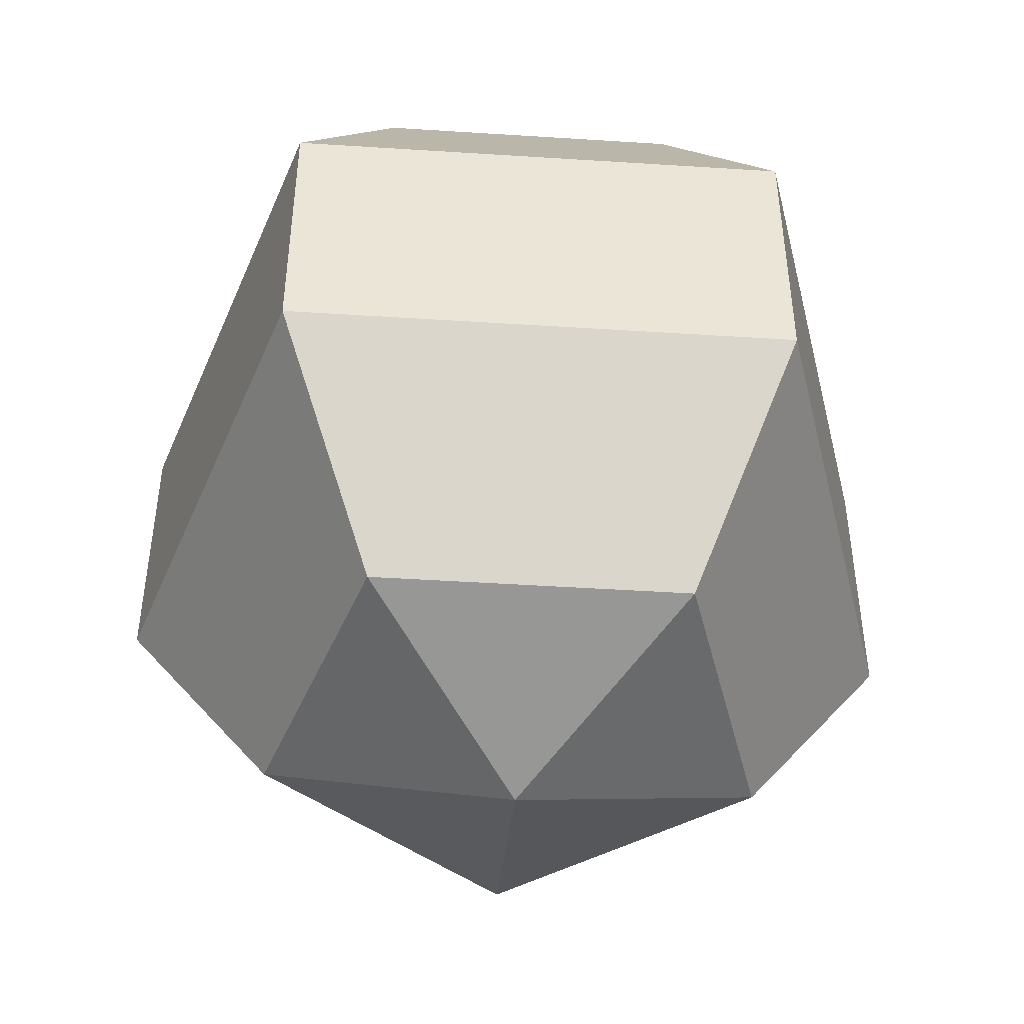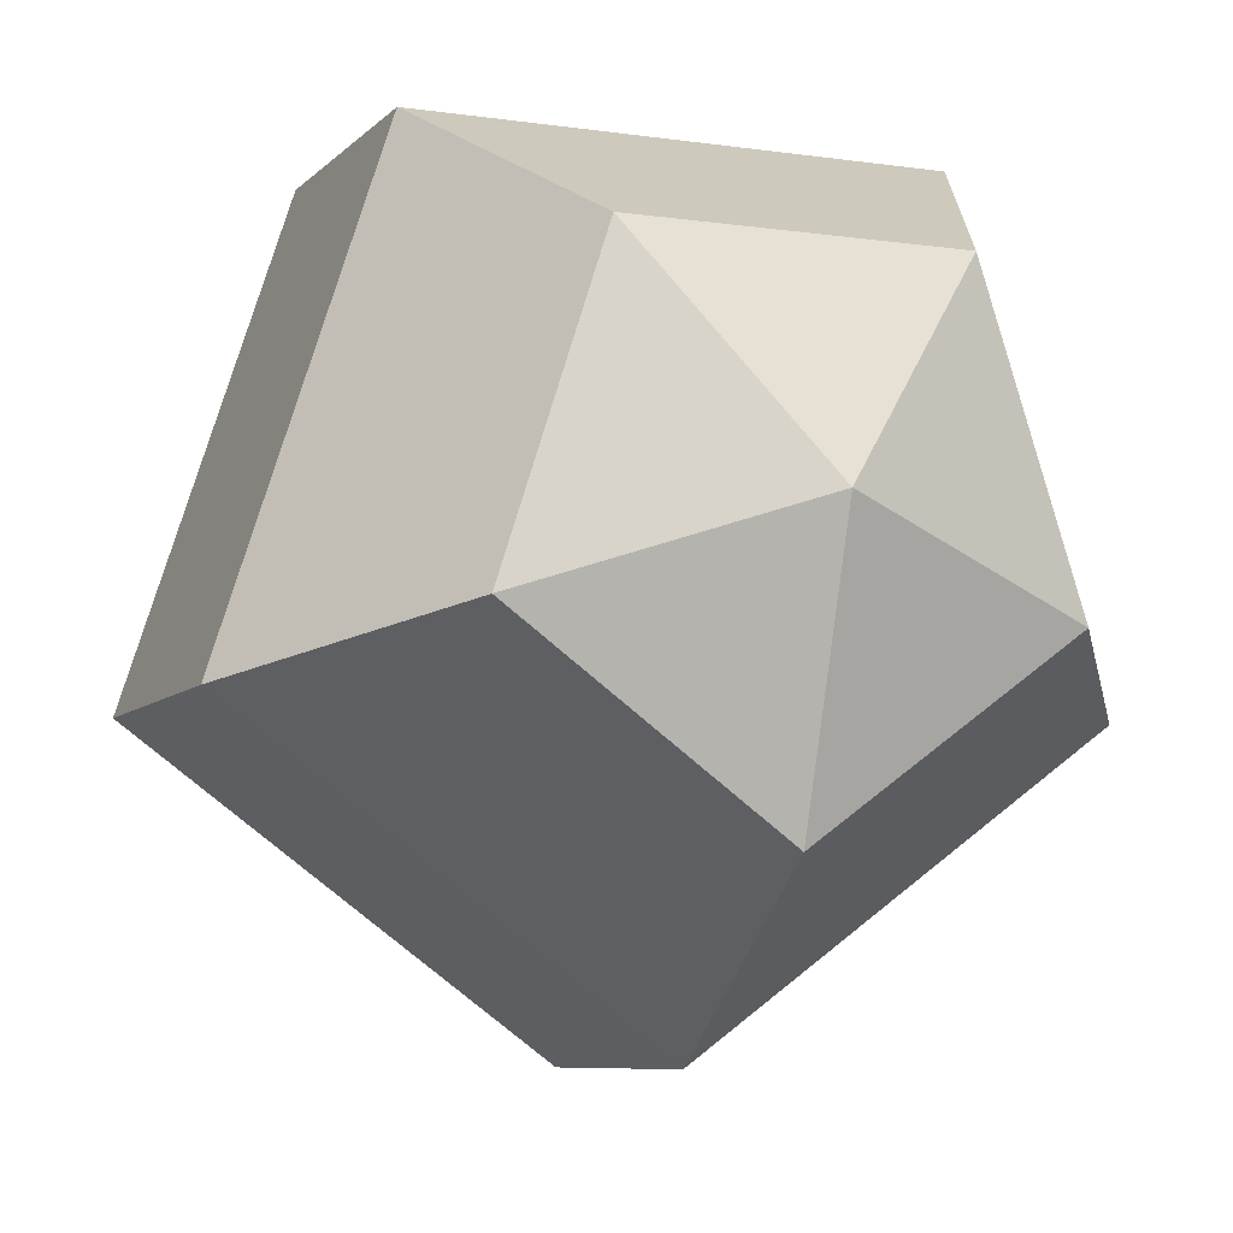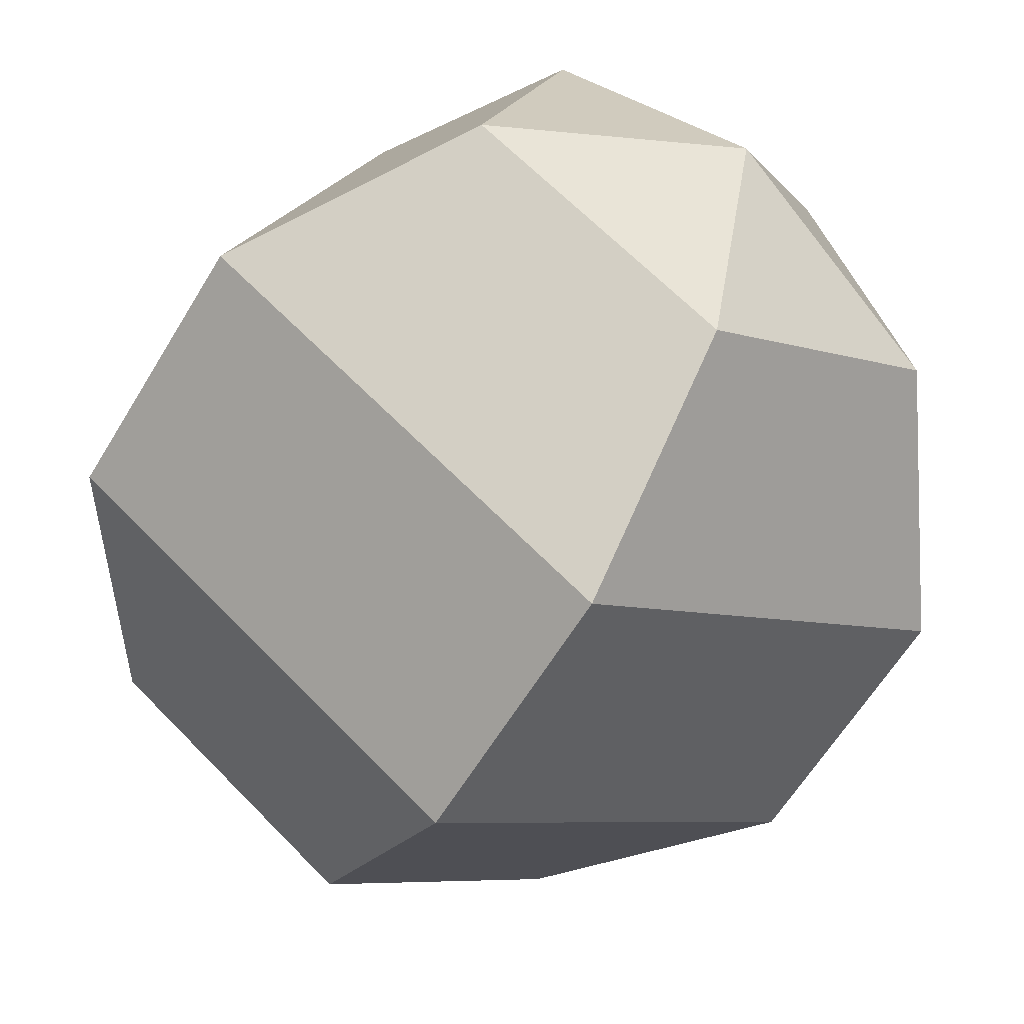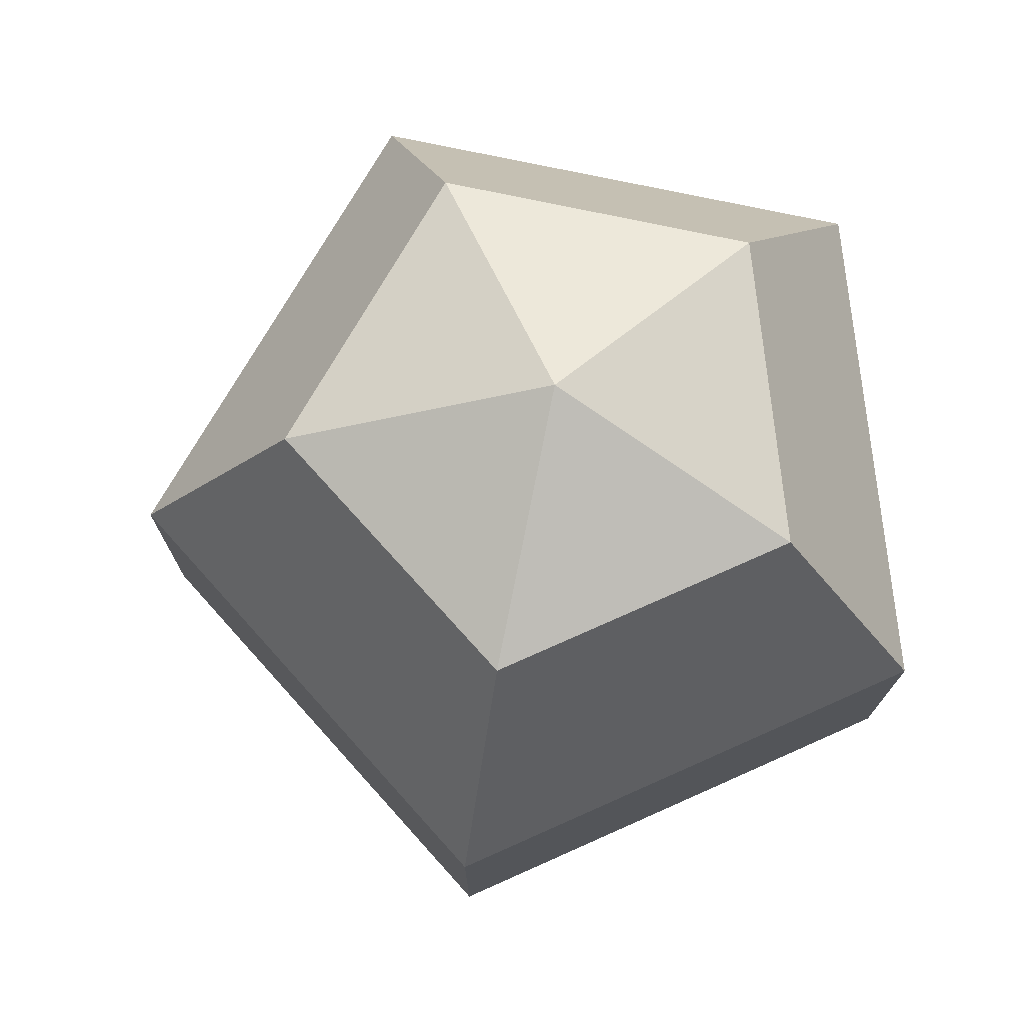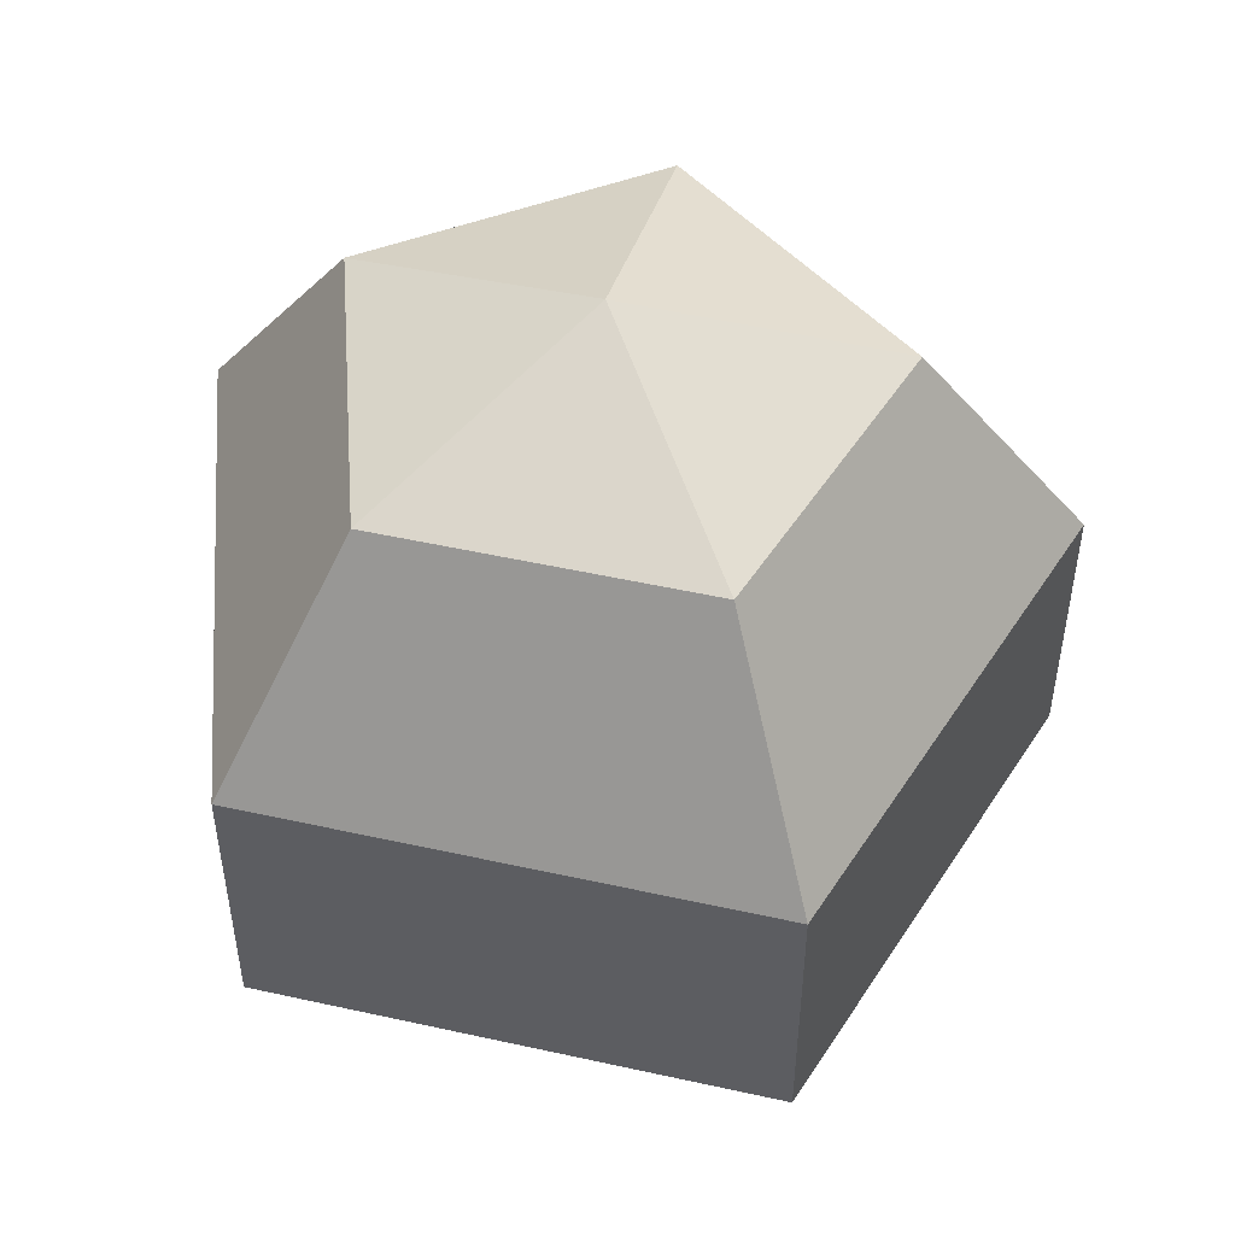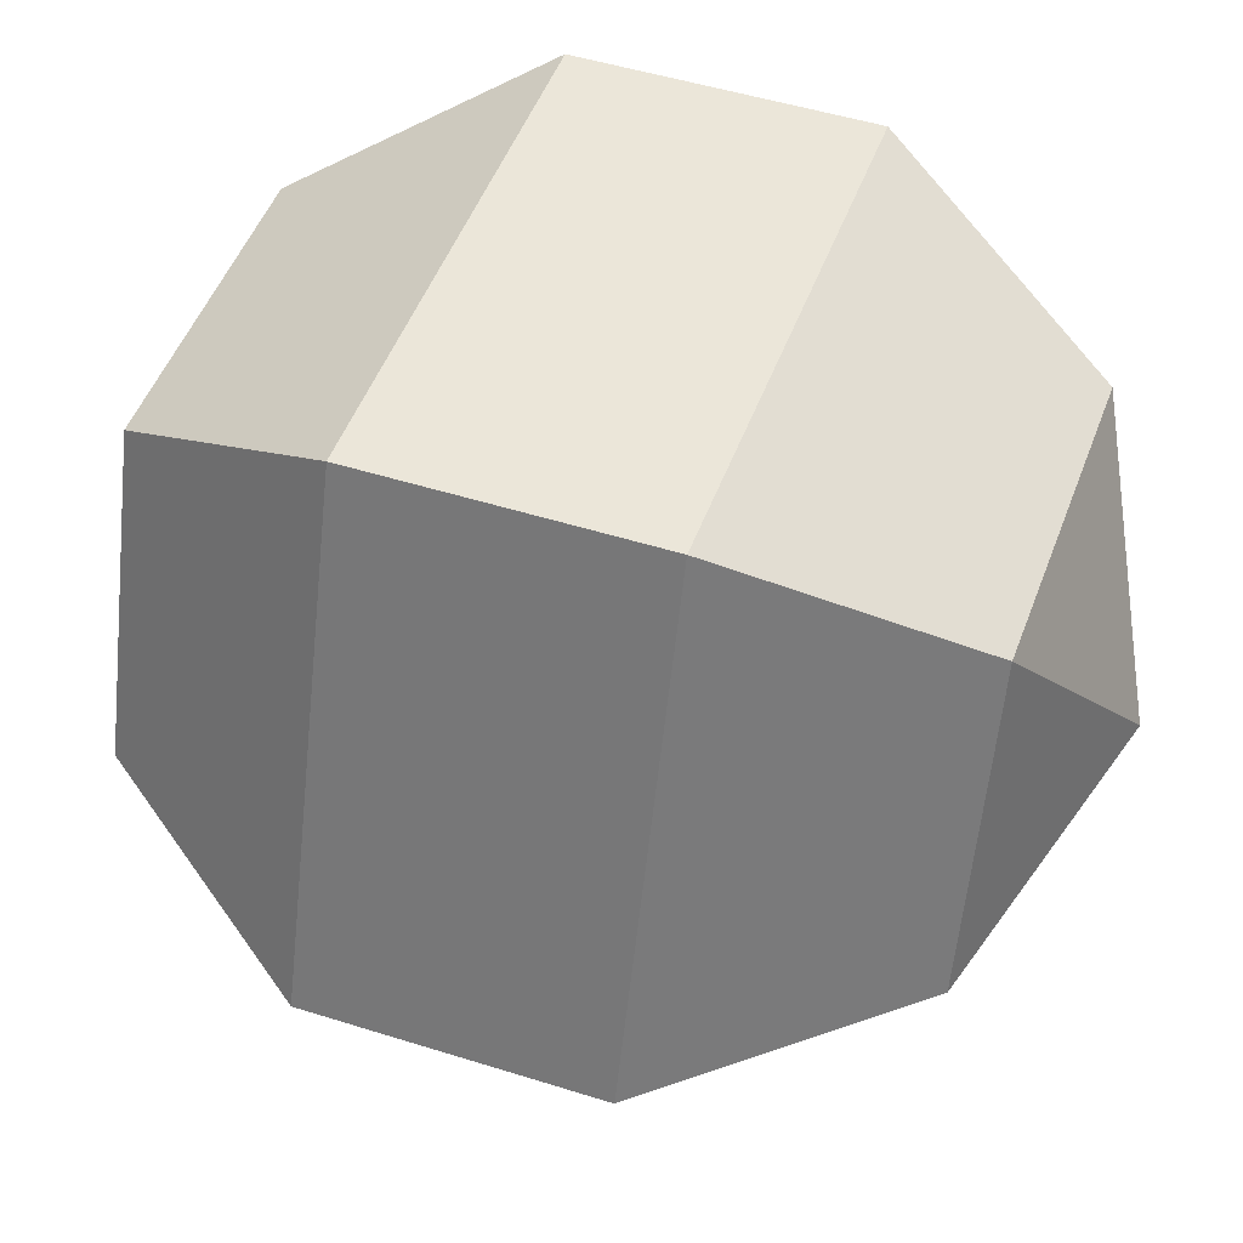
<metadata>
{"format":"obj","ext":"obj","renderer":"f3d","projection":"perspective","resolution":1024,"background":"white","views":[{"elev":-46.1,"azim":-4.2,"up":"+Y"},{"elev":-7.6,"azim":157.2,"up":"+Z"},{"elev":-61.2,"azim":-30.9,"up":"+Z"},{"elev":75.0,"azim":-96.0,"up":"+Y"},{"elev":50.3,"azim":13.7,"up":"+Y"},{"elev":48.1,"azim":109.6,"up":"+Z"}]}
</metadata>
<code>
o Sphere
v 0 0.809 -0.5878
v 0 0.309 -0.9511
v 0 -0.309 -0.9511
v 0 -0.809 -0.5878
v 0.559 0.809 -0.1816
v 0.9045 0.309 -0.2939
v 0.9045 -0.309 -0.2939
v 0.559 -0.809 -0.1816
v 0.3455 0.809 0.4755
v 0.559 0.309 0.7694
v 0.559 -0.309 0.7694
v 0.3455 -0.809 0.4755
v 0 -1 0
v -0 1 0
v -0.3455 0.809 0.4755
v -0.559 0.309 0.7694
v -0.559 -0.309 0.7694
v -0.3455 -0.809 0.4755
v -0.559 0.809 -0.1816
v -0.9045 0.309 -0.2939
v -0.9045 -0.309 -0.2939
v -0.559 -0.809 -0.1816
f 3 2 6 7
f 1 14 5
f 4 3 7 8
f 2 1 5 6
f 13 4 8
f 13 8 12
f 7 6 10 11
f 5 14 9
f 8 7 11 12
f 6 5 9 10
f 13 12 18
f 11 10 16 17
f 9 14 15
f 12 11 17 18
f 10 9 15 16
f 13 18 22
f 17 16 20 21
f 15 14 19
f 18 17 21 22
f 16 15 19 20
f 13 22 4
f 21 20 2 3
f 19 14 1
f 22 21 3 4
f 20 19 1 2

</code>
